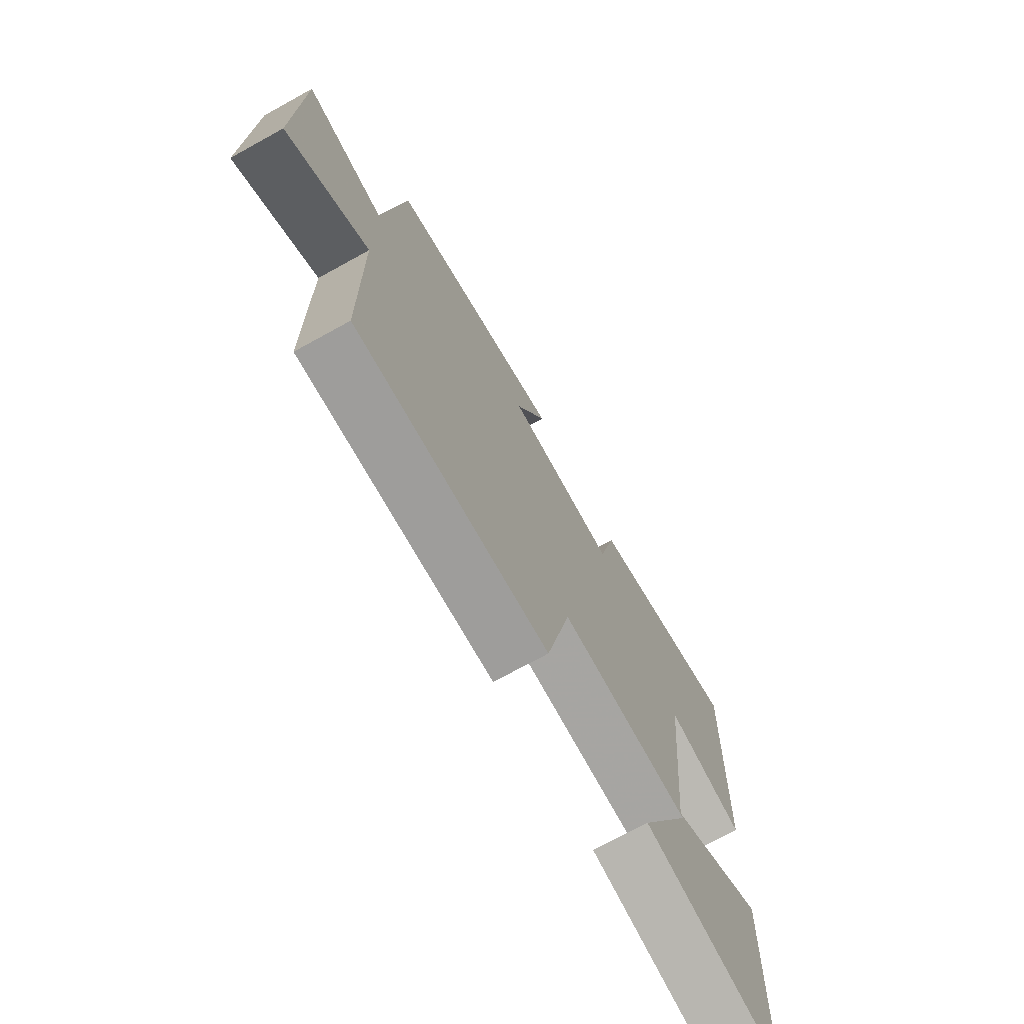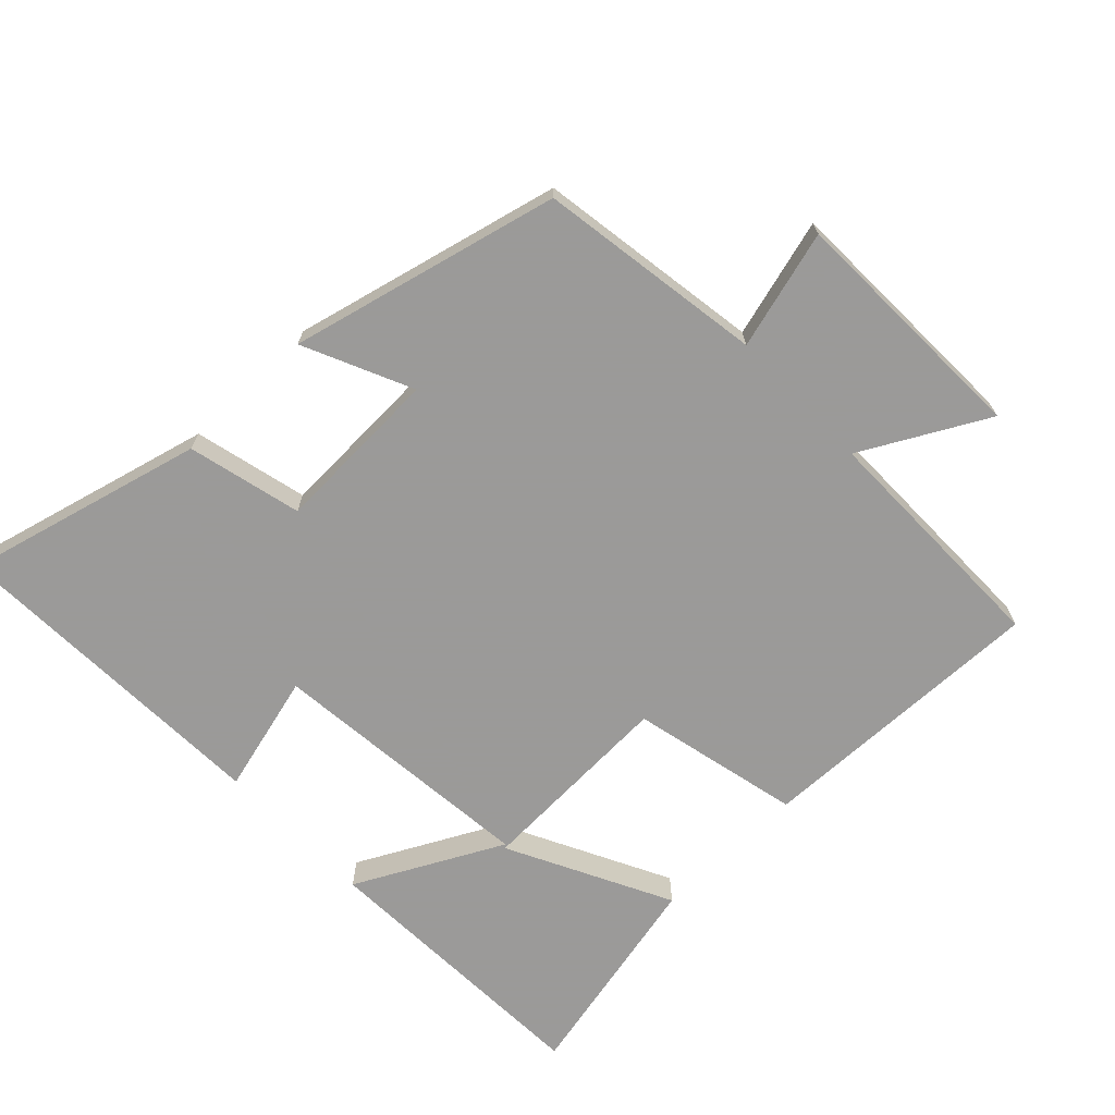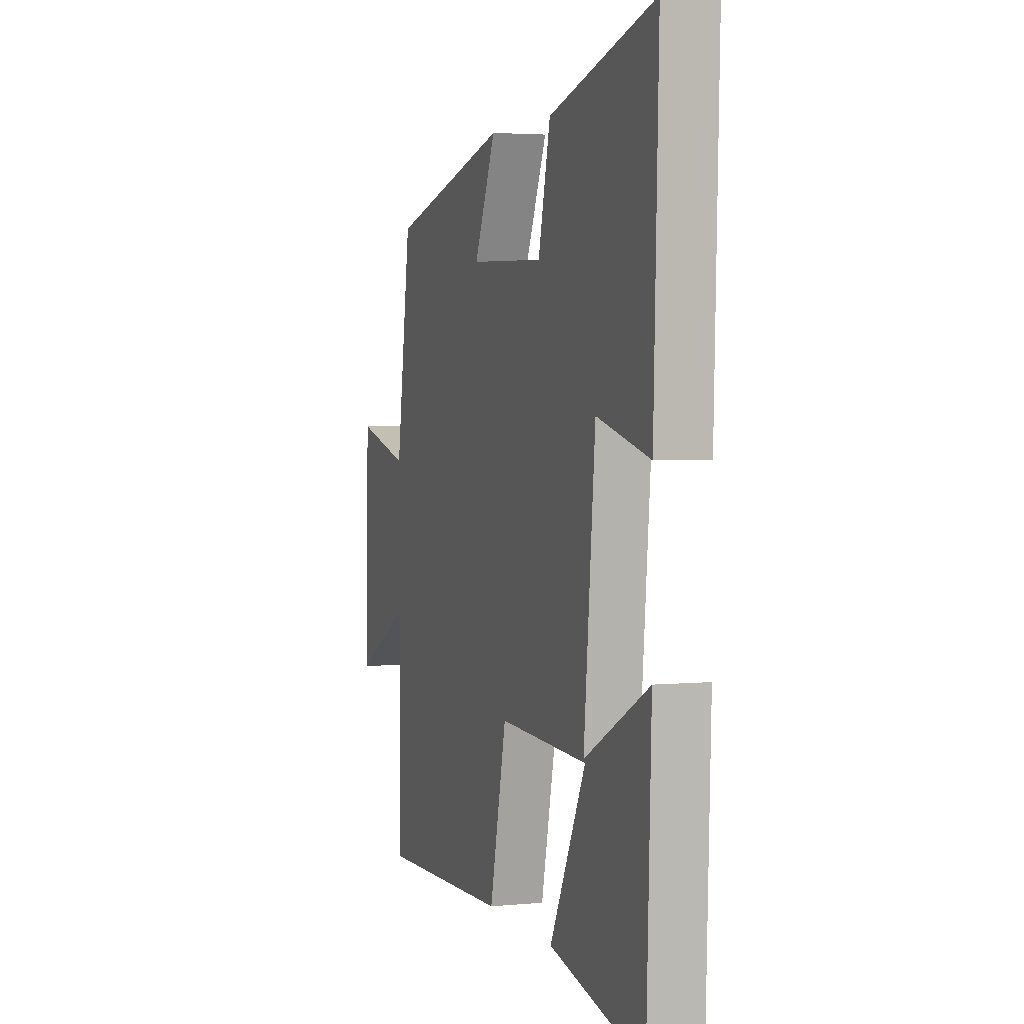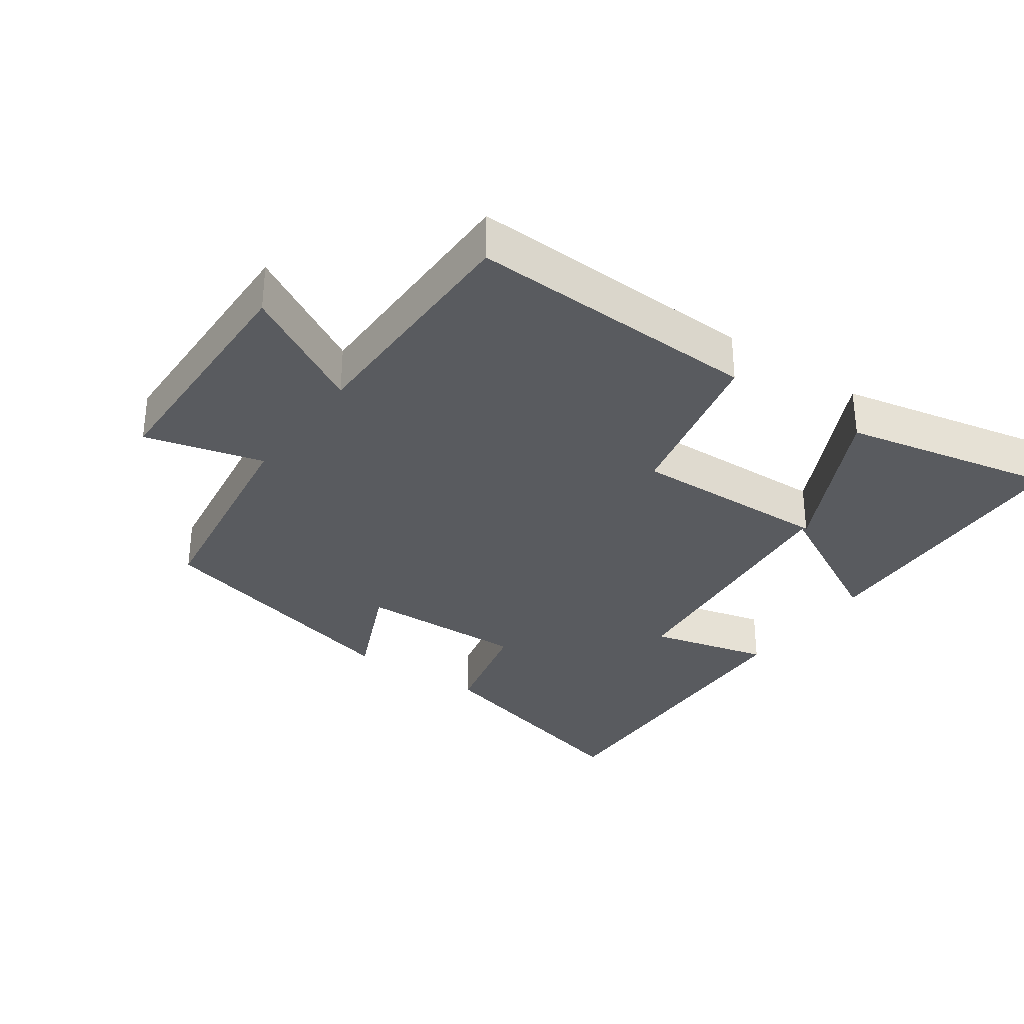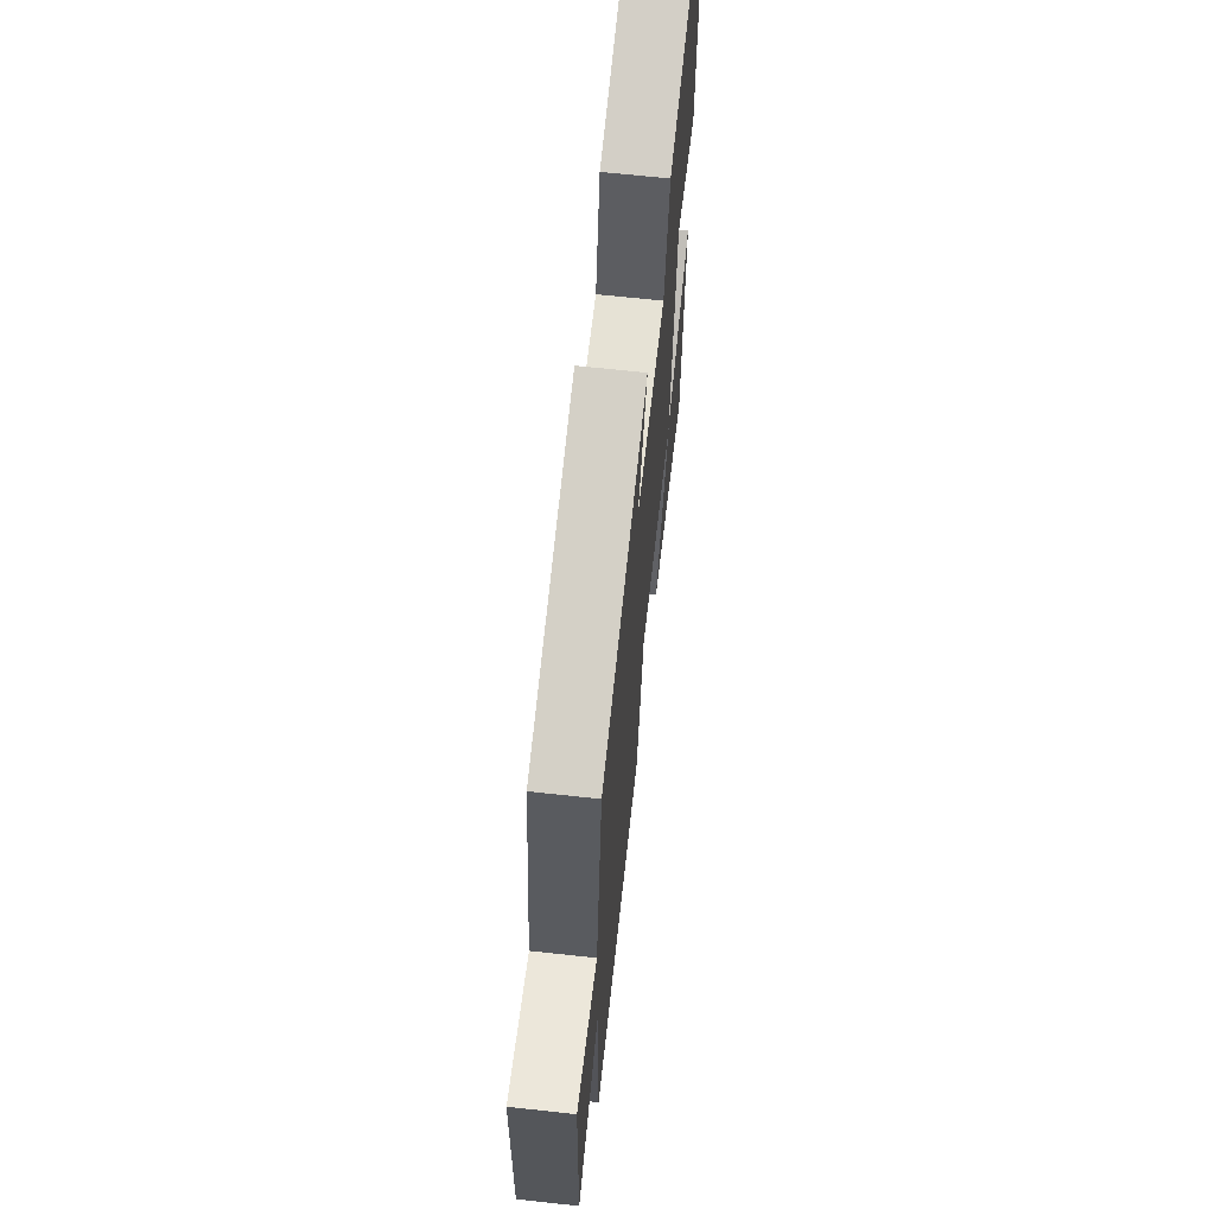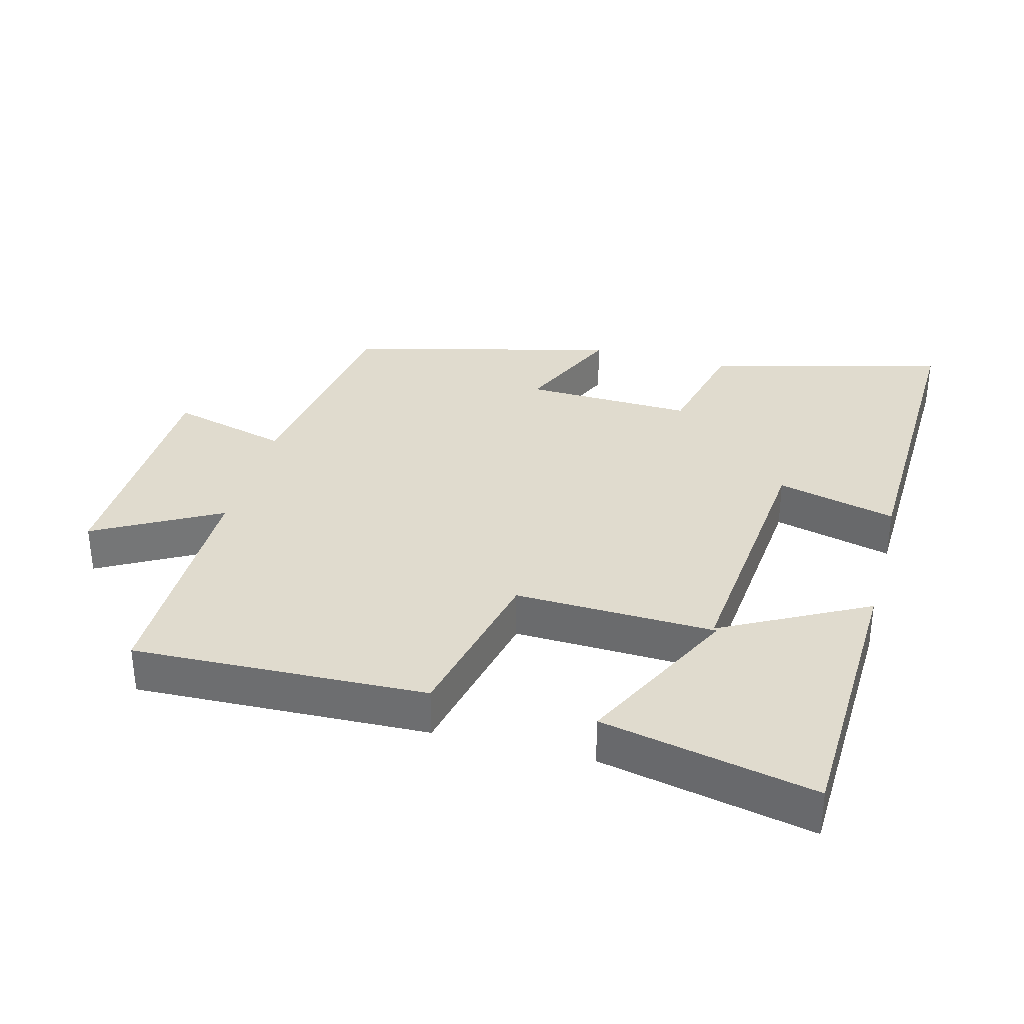
<metadata>
{"format":"obj","ext":"obj","renderer":"f3d","projection":"perspective","resolution":1024,"background":"white","views":[{"elev":-72.3,"azim":118.9,"up":"+Z"},{"elev":-69.5,"azim":44.1,"up":"+Y"},{"elev":3.2,"azim":-108.4,"up":"+Z"},{"elev":-32.4,"azim":144.7,"up":"+Y"},{"elev":65.8,"azim":96.3,"up":"+Z"},{"elev":33.6,"azim":-165.2,"up":"+Y"}]}
</metadata>
<code>
v -0.516 0.07 0.593
v -0.164 0.07 0.5
v -0.124 0.07 0.331
v 0.126 0.07 0.339
v 0.054 0.07 0.5
v 0.451 0.07 0.4
v 0.5 0.07 0.066
v 0.676 0.07 0.113
v 0.684 0.07 -0.255
v 0.5 0.07 -0.154
v 0.499 0.07 -0.515
v 0.064 0.07 -0.5
v 0.008 0.07 -0.249
v -0.29 0.07 -0.259
v -0.17 0.07 -0.5
v -0.485 0.07 -0.567
v -0.5 0.07 -0.142
v -0.285 0.07 -0.255
v -0.323 0.07 0.145
v -0.5 0.07 0.1
v -0.516 0 0.593
v -0.164 0 0.5
v -0.124 0 0.331
v 0.126 0 0.339
v 0.054 0 0.5
v 0.451 0 0.4
v 0.5 0 0.066
v 0.676 0 0.113
v 0.684 0 -0.255
v 0.5 0 -0.154
v 0.499 0 -0.515
v 0.064 0 -0.5
v 0.008 0 -0.249
v -0.29 0 -0.259
v -0.17 0 -0.5
v -0.485 0 -0.567
v -0.5 0 -0.142
v -0.285 0 -0.255
v -0.323 0 0.145
v -0.5 0 0.1
f 19 20 1 2
f 18 19 2 3
f 14 15 16 17
f 14 17 18
f 13 14 18
f 10 11 12 13
f 10 13 18 3
f 7 8 9 10
f 4 5 6 7
f 3 4 7 10
f 22 21 40 39
f 23 22 39 38
f 37 36 35 34
f 38 37 34
f 38 34 33
f 33 32 31 30
f 23 38 33 30
f 30 29 28 27
f 27 26 25 24
f 30 27 24 23
f 1 21 22 2
f 2 22 23 3
f 3 23 24 4
f 4 24 25 5
f 5 25 26 6
f 6 26 27 7
f 7 27 28 8
f 8 28 29 9
f 9 29 30 10
f 10 30 31 11
f 11 31 32 12
f 12 32 33 13
f 13 33 34 14
f 14 34 35 15
f 15 35 36 16
f 16 36 37 17
f 17 37 38 18
f 18 38 39 19
f 19 39 40 20
f 20 40 21 1

</code>
